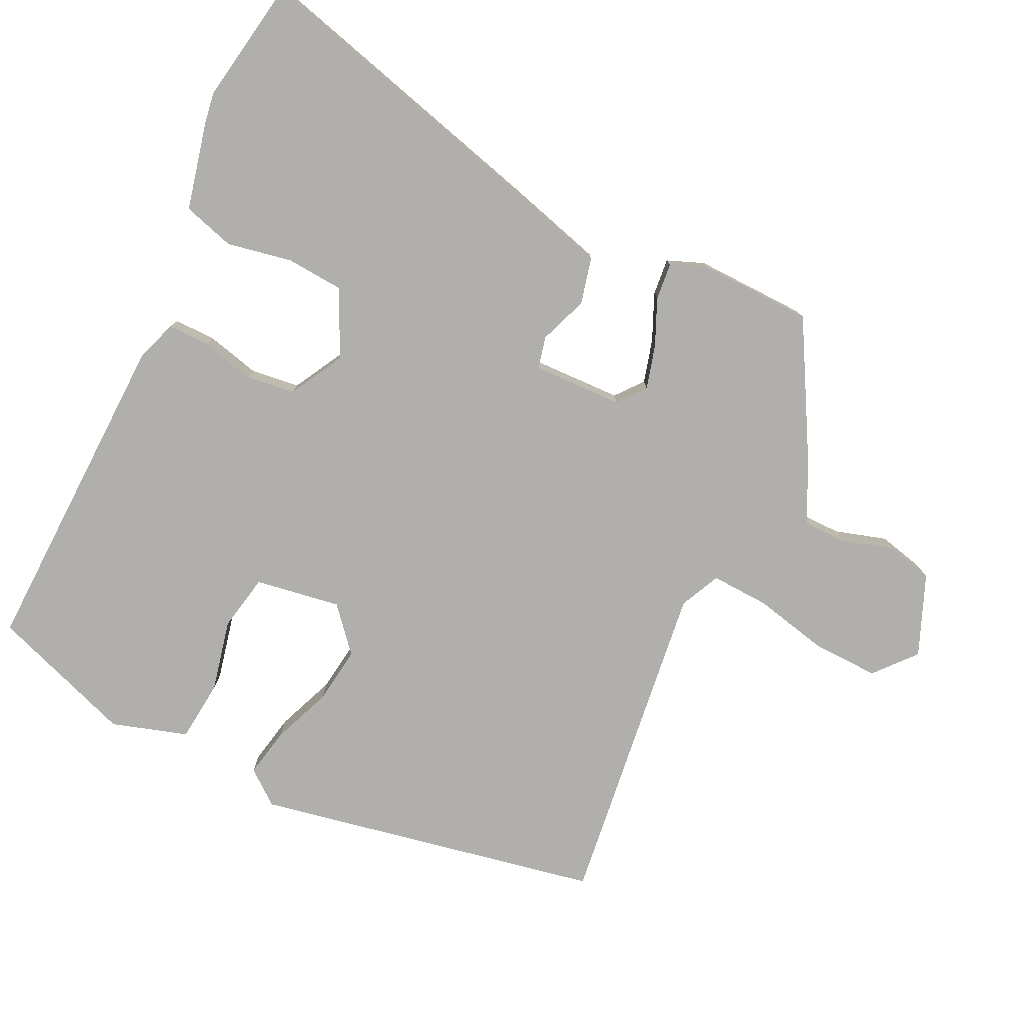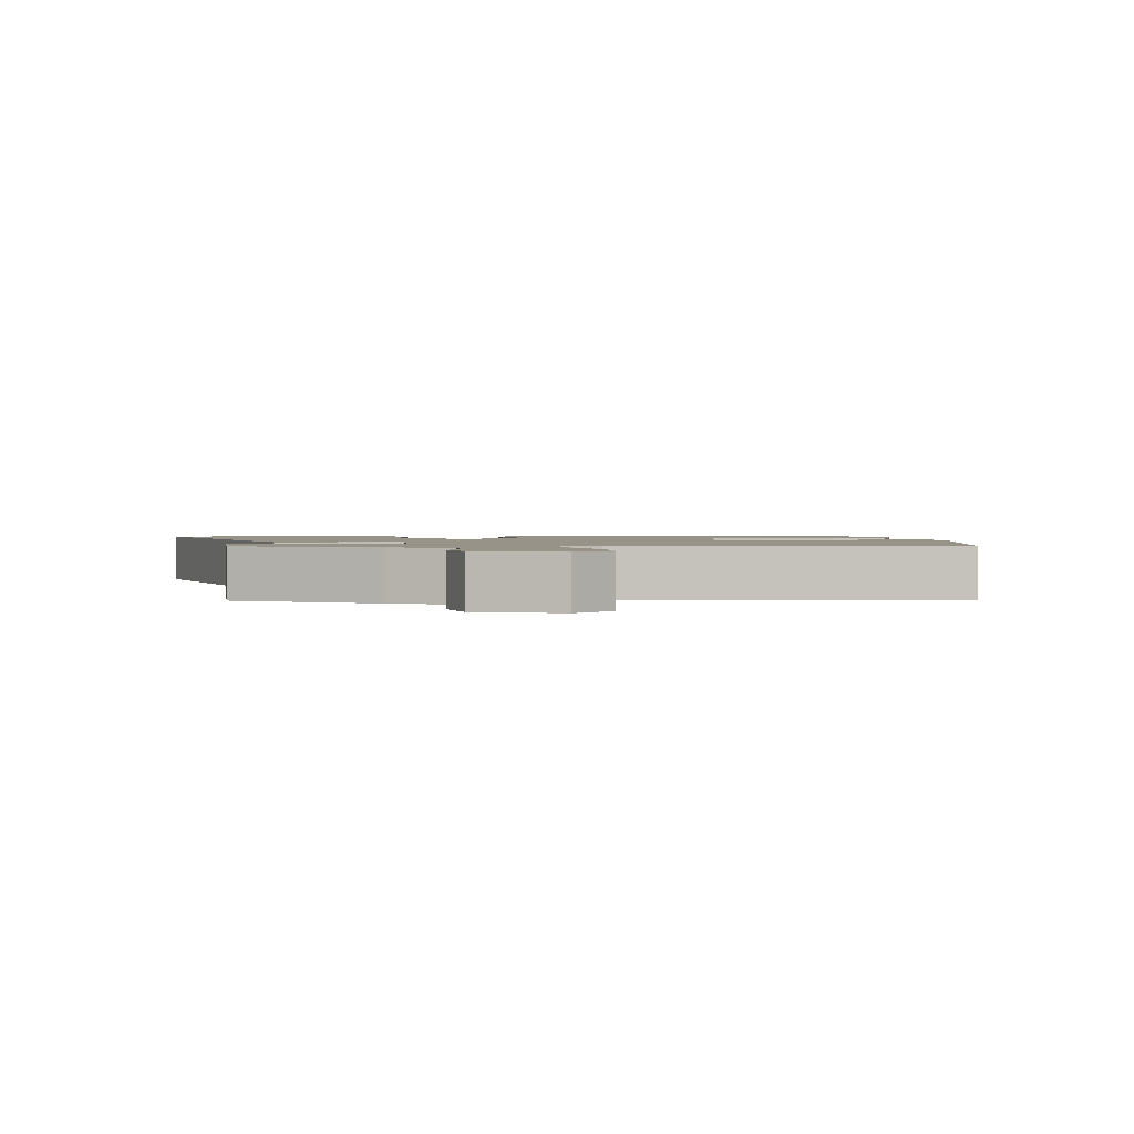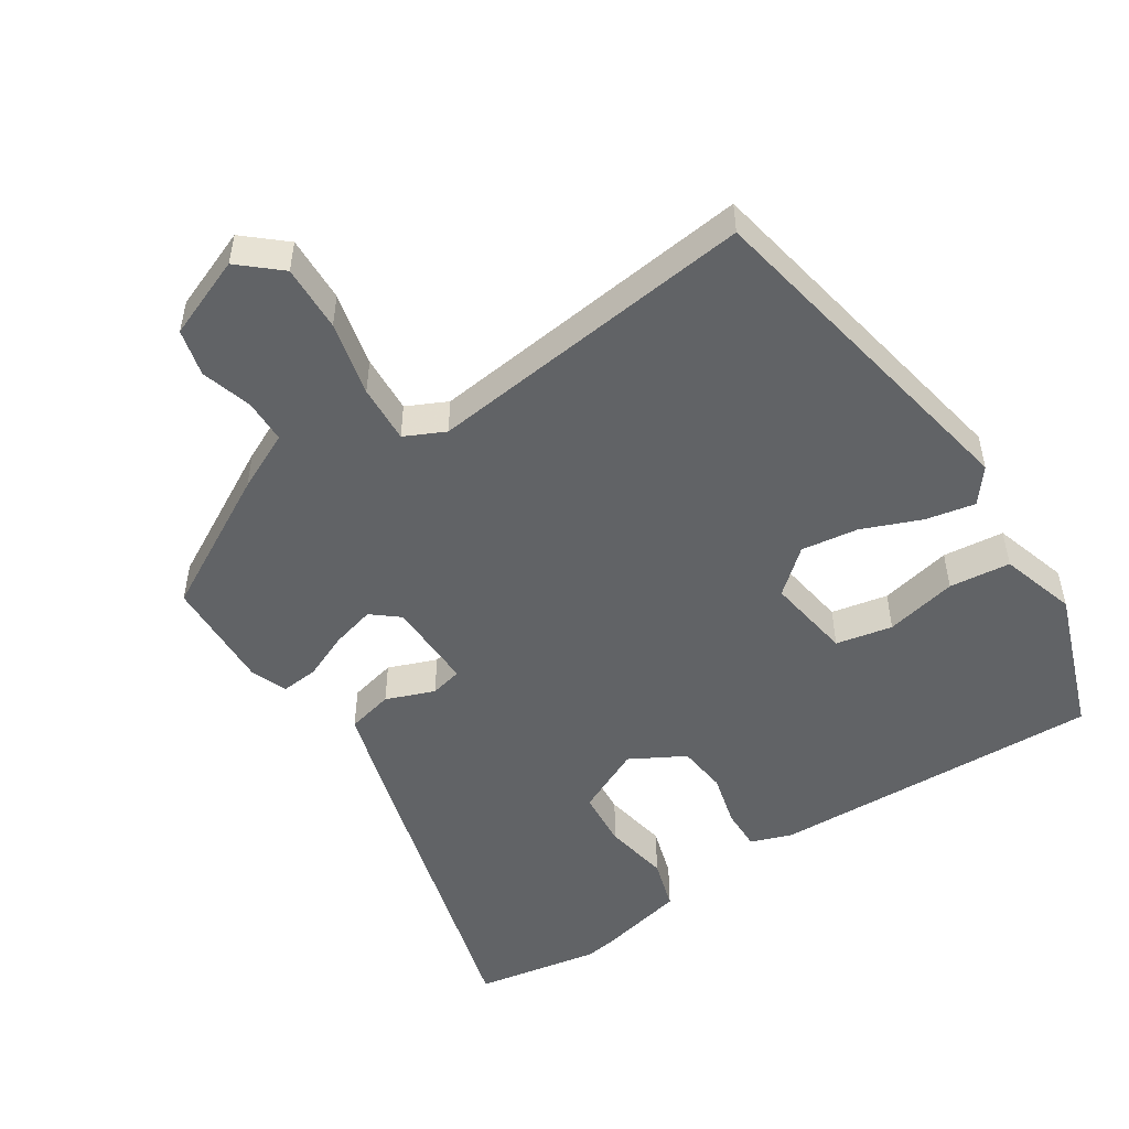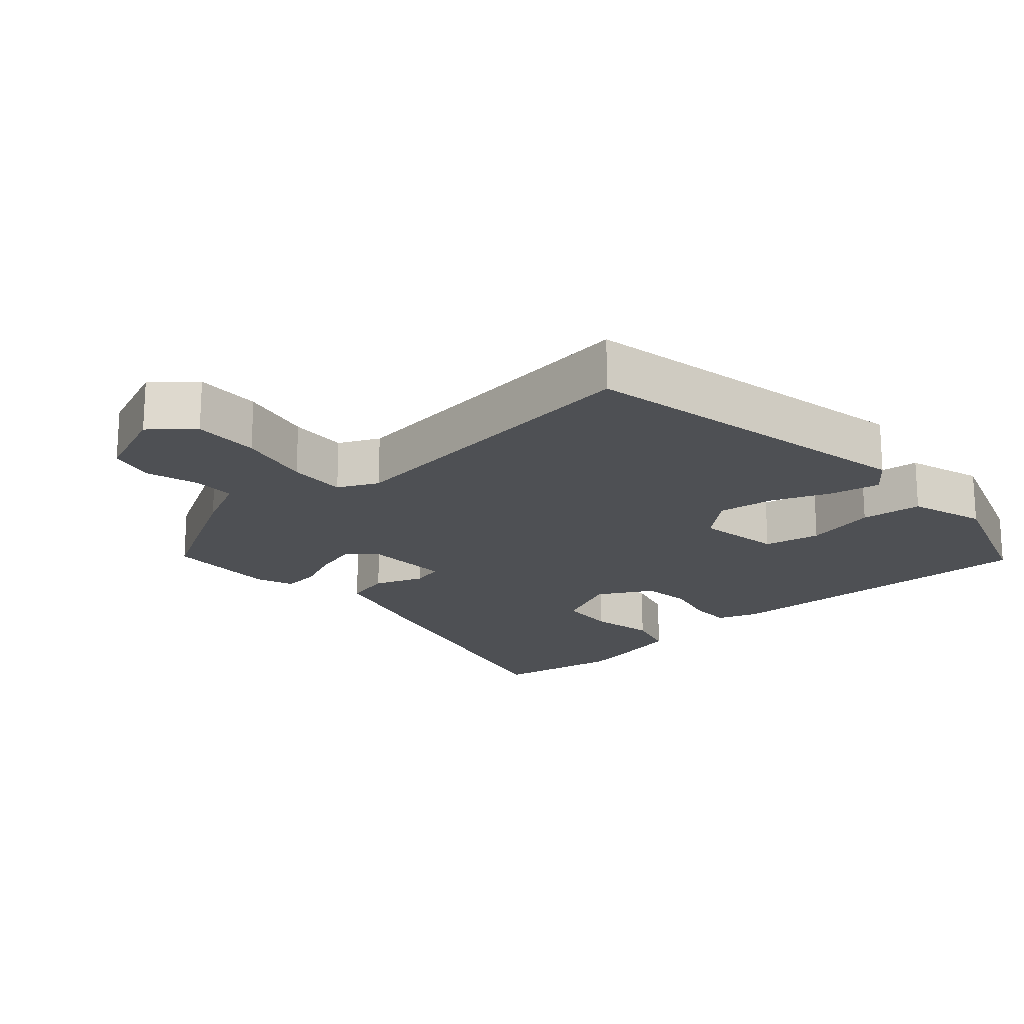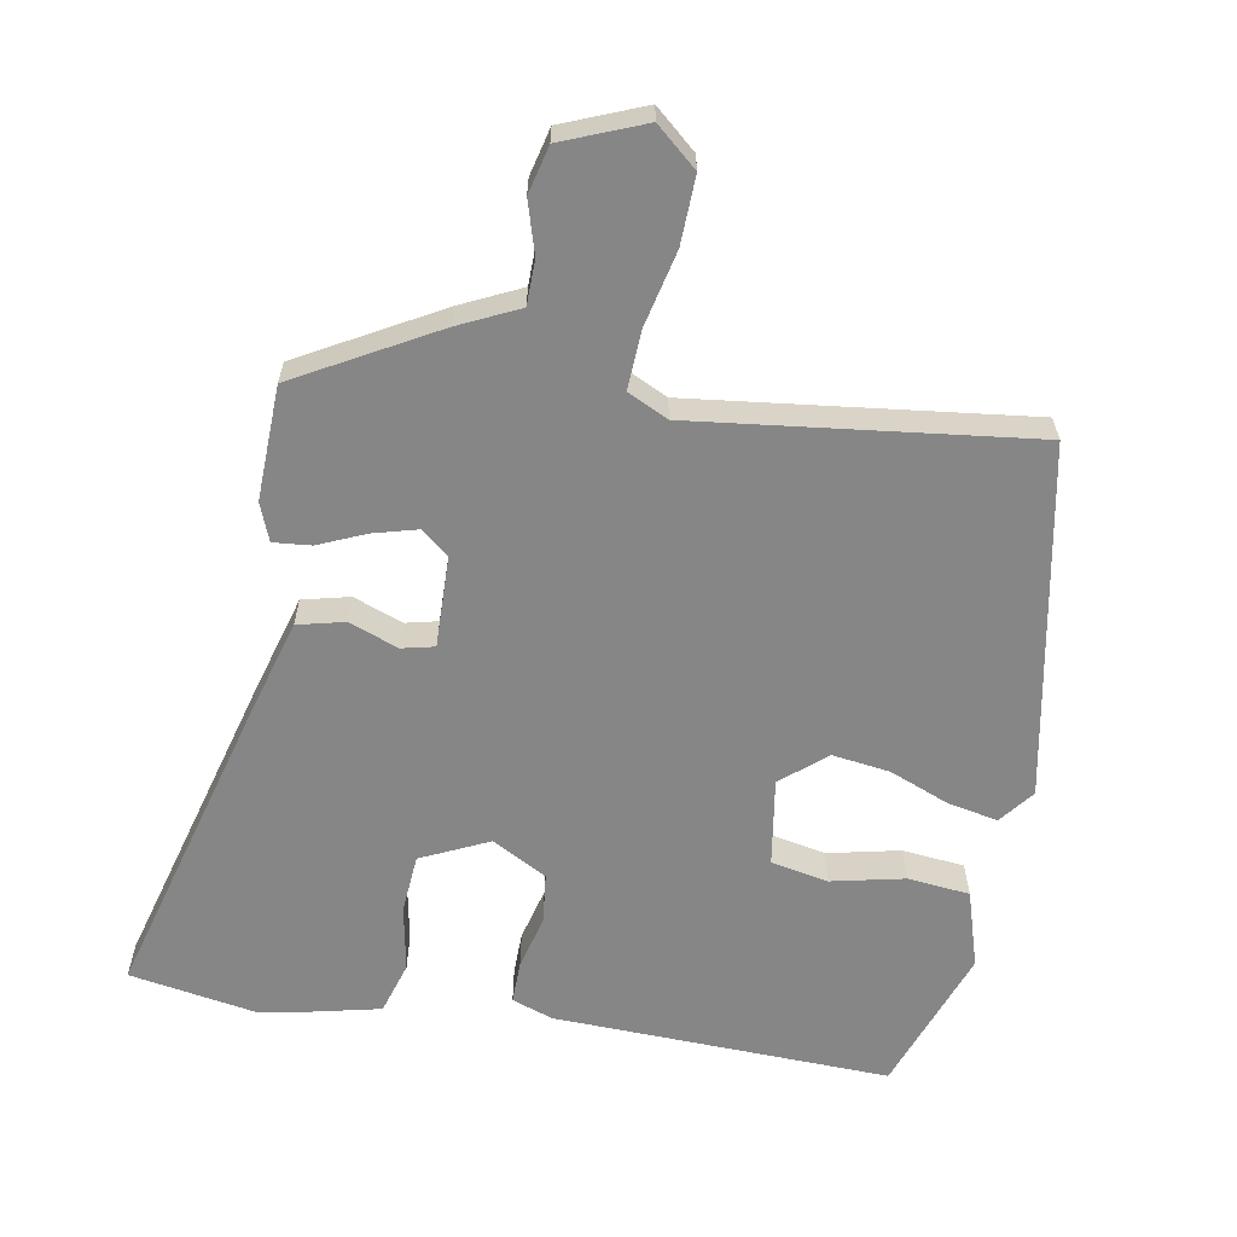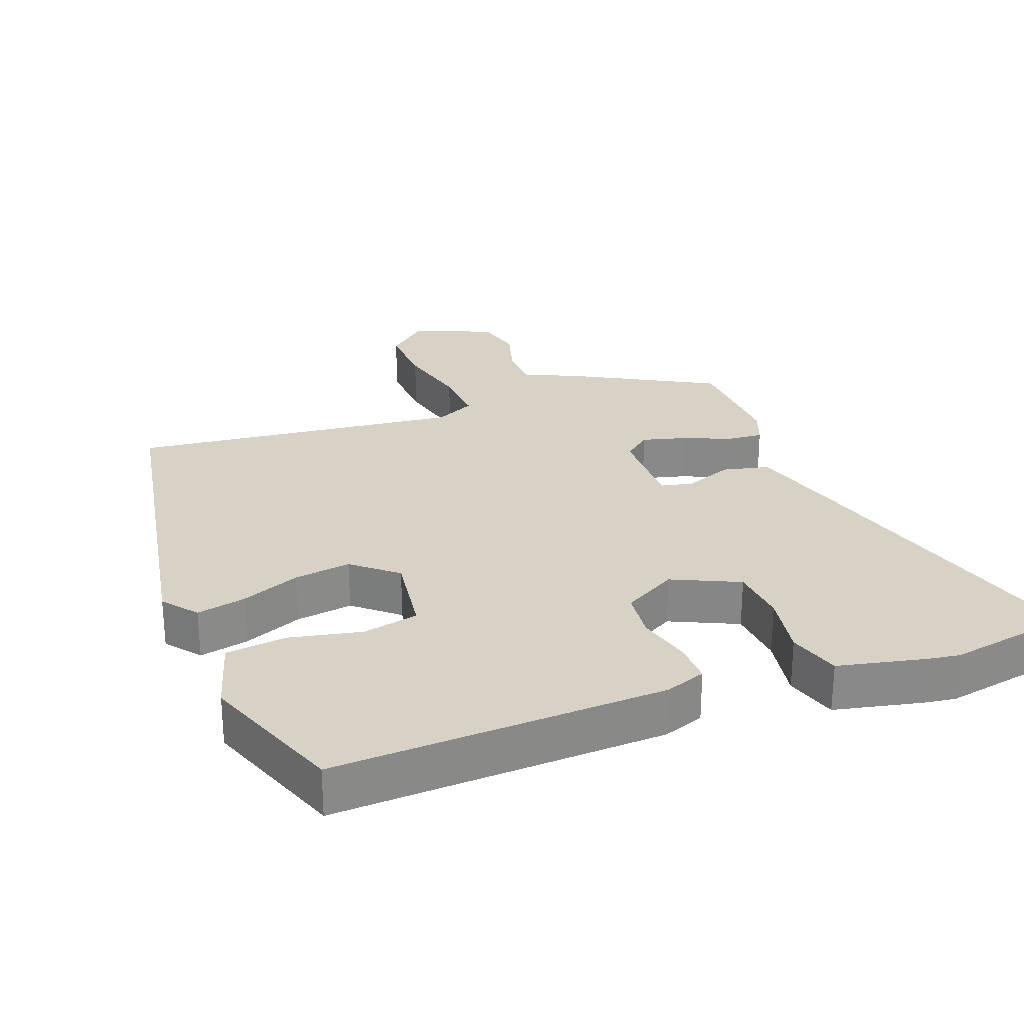
<metadata>
{"format":"obj","ext":"obj","renderer":"f3d","projection":"perspective","resolution":1024,"background":"white","views":[{"elev":-78.3,"azim":65.6,"up":"+Y"},{"elev":1.5,"azim":174.3,"up":"+Y"},{"elev":-50.8,"azim":-146.0,"up":"+Y"},{"elev":-19.0,"azim":-136.9,"up":"+Y"},{"elev":-62.1,"azim":171.0,"up":"+Y"},{"elev":27.2,"azim":-20.0,"up":"+Y"}]}
</metadata>
<code>
v 0.443 0.07 0.511
v 0.624 0.07 0.476
v 0.495 0.07 0.034
v 0.452 0.07 -0.106
v 0.384 0.07 -0.121
v 0.314 0.07 -0.093
v 0.267 0.07 -0.103
v 0.268 0.07 -0.234
v 0.307 0.07 -0.267
v 0.371 0.07 -0.251
v 0.439 0.07 -0.223
v 0.493 0.07 -0.219
v 0.513 0.07 -0.273
v 0.505 0.07 -0.437
v 0.304 0.07 -0.544
v 0.218 0.07 -0.583
v 0.216 0.07 -0.647
v 0.237 0.07 -0.722
v 0.219 0.07 -0.79
v 0.101 0.07 -0.835
v 0.043 0.07 -0.783
v 0.048 0.07 -0.686
v 0.075 0.07 -0.578
v 0.081 0.07 -0.493
v 0.023 0.07 -0.464
v -0.46 0.07 -0.513
v -0.547 0.07 -0.007
v -0.507 0.07 0.042
v -0.435 0.07 0.026
v -0.35 0.07 -0.01
v -0.267 0.07 -0.023
v -0.203 0.07 0.03
v -0.22 0.07 0.155
v -0.302 0.07 0.173
v -0.407 0.07 0.152
v -0.496 0.07 0.163
v -0.528 0.07 0.274
v -0.449 0.07 0.482
v 0.034 0.07 0.457
v 0.093 0.07 0.435
v 0.091 0.07 0.374
v 0.07 0.07 0.297
v 0.077 0.07 0.225
v 0.155 0.07 0.18
v 0.253 0.07 0.224
v 0.261 0.07 0.308
v 0.245 0.07 0.403
v 0.269 0.07 0.478
v 0.398 0.07 0.505
v 0.443 0 0.511
v 0.624 0 0.476
v 0.495 0 0.034
v 0.452 0 -0.106
v 0.384 0 -0.121
v 0.314 0 -0.093
v 0.267 0 -0.103
v 0.268 0 -0.234
v 0.307 0 -0.267
v 0.371 0 -0.251
v 0.439 0 -0.223
v 0.493 0 -0.219
v 0.513 0 -0.273
v 0.505 0 -0.437
v 0.304 0 -0.544
v 0.218 0 -0.583
v 0.216 0 -0.647
v 0.237 0 -0.722
v 0.219 0 -0.79
v 0.101 0 -0.835
v 0.043 0 -0.783
v 0.048 0 -0.686
v 0.075 0 -0.578
v 0.081 0 -0.493
v 0.023 0 -0.464
v -0.46 0 -0.513
v -0.547 0 -0.007
v -0.507 0 0.042
v -0.435 0 0.026
v -0.35 0 -0.01
v -0.267 0 -0.023
v -0.203 0 0.03
v -0.22 0 0.155
v -0.302 0 0.173
v -0.407 0 0.152
v -0.496 0 0.163
v -0.528 0 0.274
v -0.449 0 0.482
v 0.034 0 0.457
v 0.093 0 0.435
v 0.091 0 0.374
v 0.07 0 0.297
v 0.077 0 0.225
v 0.155 0 0.18
v 0.253 0 0.224
v 0.261 0 0.308
v 0.245 0 0.403
v 0.269 0 0.478
v 0.398 0 0.505
f 46 47 48 49
f 45 46 49 1
f 39 40 41 42
f 39 42 43
f 38 39 43
f 37 38 43 44
f 34 35 36 37
f 33 34 37 44
f 27 28 29 30
f 25 26 27 30
f 24 25 30 31
f 20 21 22 23
f 20 23 24
f 17 18 19 20
f 16 17 20 24
f 10 11 12 13
f 9 10 13 14
f 8 9 14 15
f 3 4 5 6
f 3 6 7
f 45 1 2 3
f 44 45 3 7
f 32 33 44 7
f 8 15 16 24
f 24 31 32
f 7 8 24 32
f 98 97 96 95
f 50 98 95 94
f 91 90 89 88
f 92 91 88
f 92 88 87
f 93 92 87 86
f 86 85 84 83
f 93 86 83 82
f 79 78 77 76
f 79 76 75 74
f 80 79 74 73
f 72 71 70 69
f 73 72 69
f 69 68 67 66
f 73 69 66 65
f 62 61 60 59
f 63 62 59 58
f 64 63 58 57
f 55 54 53 52
f 56 55 52
f 52 51 50 94
f 56 52 94 93
f 56 93 82 81
f 73 65 64 57
f 81 80 73
f 81 73 57 56
f 1 50 51 2
f 2 51 52 3
f 3 52 53 4
f 4 53 54 5
f 5 54 55 6
f 6 55 56 7
f 7 56 57 8
f 8 57 58 9
f 9 58 59 10
f 10 59 60 11
f 11 60 61 12
f 12 61 62 13
f 13 62 63 14
f 14 63 64 15
f 15 64 65 16
f 16 65 66 17
f 17 66 67 18
f 18 67 68 19
f 19 68 69 20
f 20 69 70 21
f 21 70 71 22
f 22 71 72 23
f 23 72 73 24
f 24 73 74 25
f 25 74 75 26
f 26 75 76 27
f 27 76 77 28
f 28 77 78 29
f 29 78 79 30
f 30 79 80 31
f 31 80 81 32
f 32 81 82 33
f 33 82 83 34
f 34 83 84 35
f 35 84 85 36
f 36 85 86 37
f 37 86 87 38
f 38 87 88 39
f 39 88 89 40
f 40 89 90 41
f 41 90 91 42
f 42 91 92 43
f 43 92 93 44
f 44 93 94 45
f 45 94 95 46
f 46 95 96 47
f 47 96 97 48
f 48 97 98 49
f 49 98 50 1

</code>
